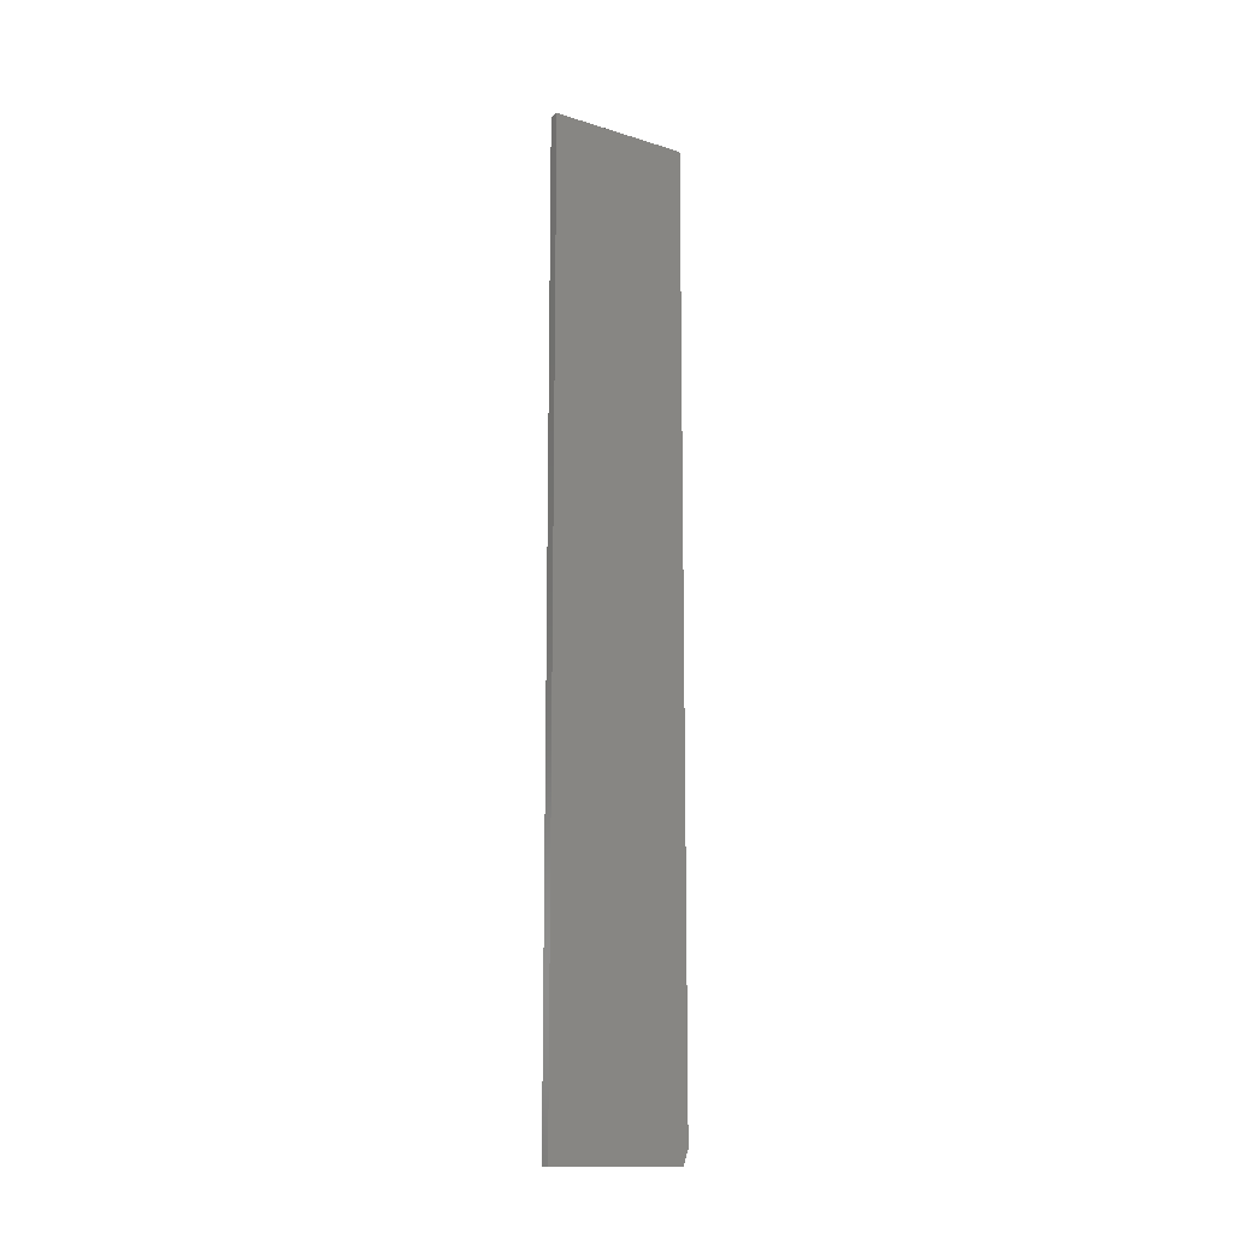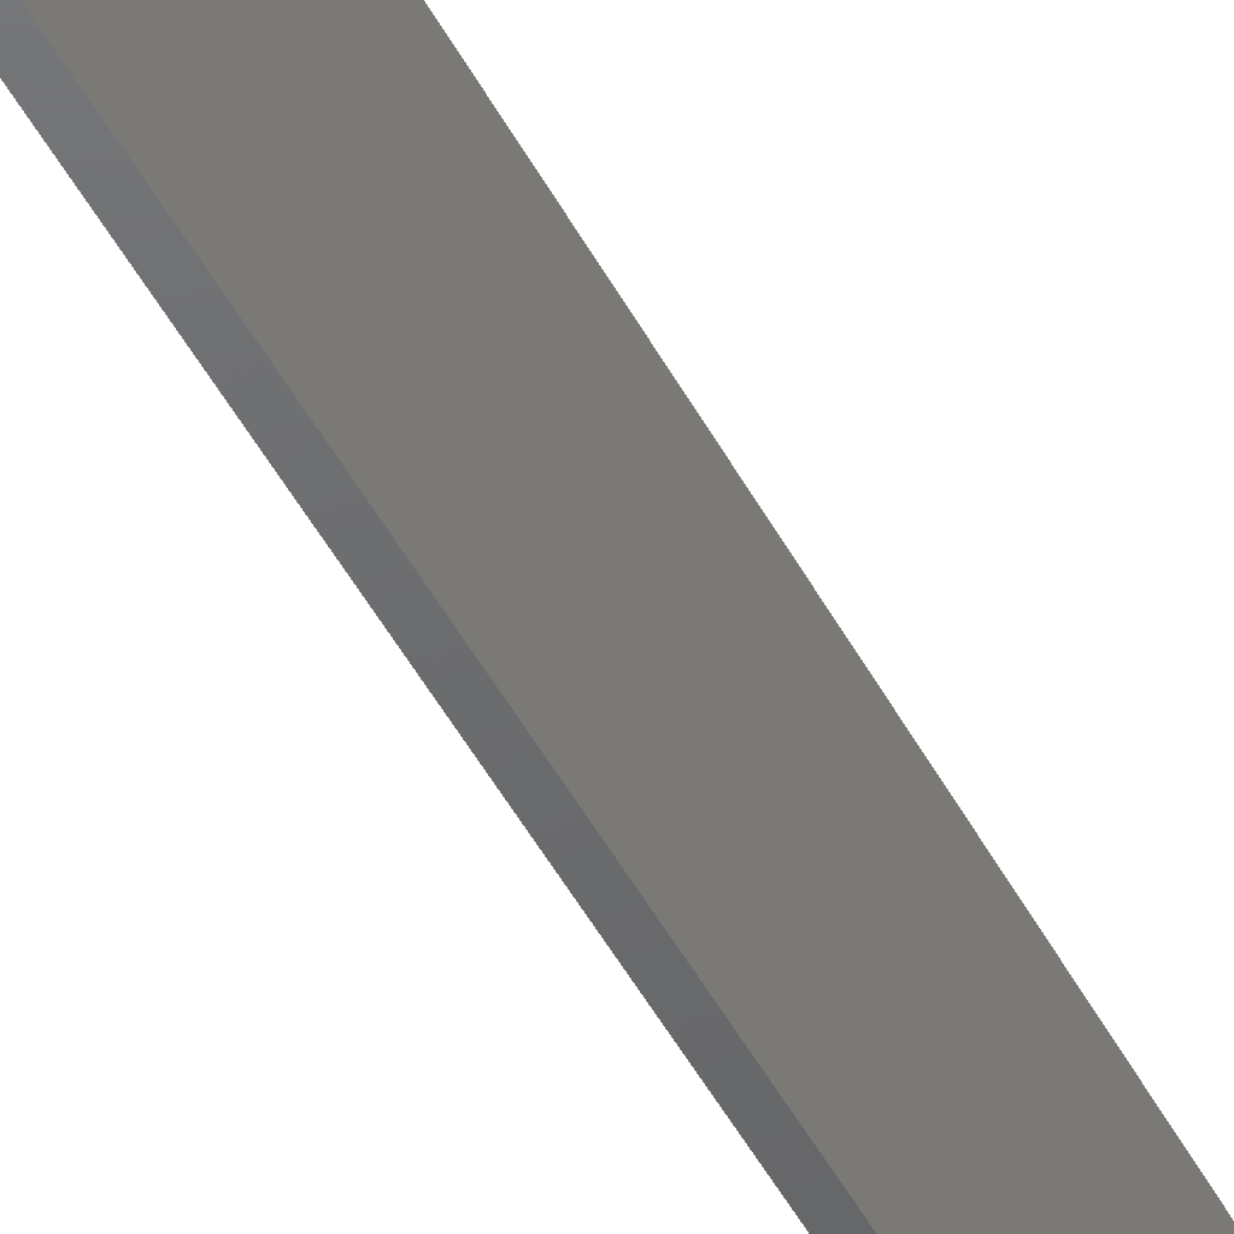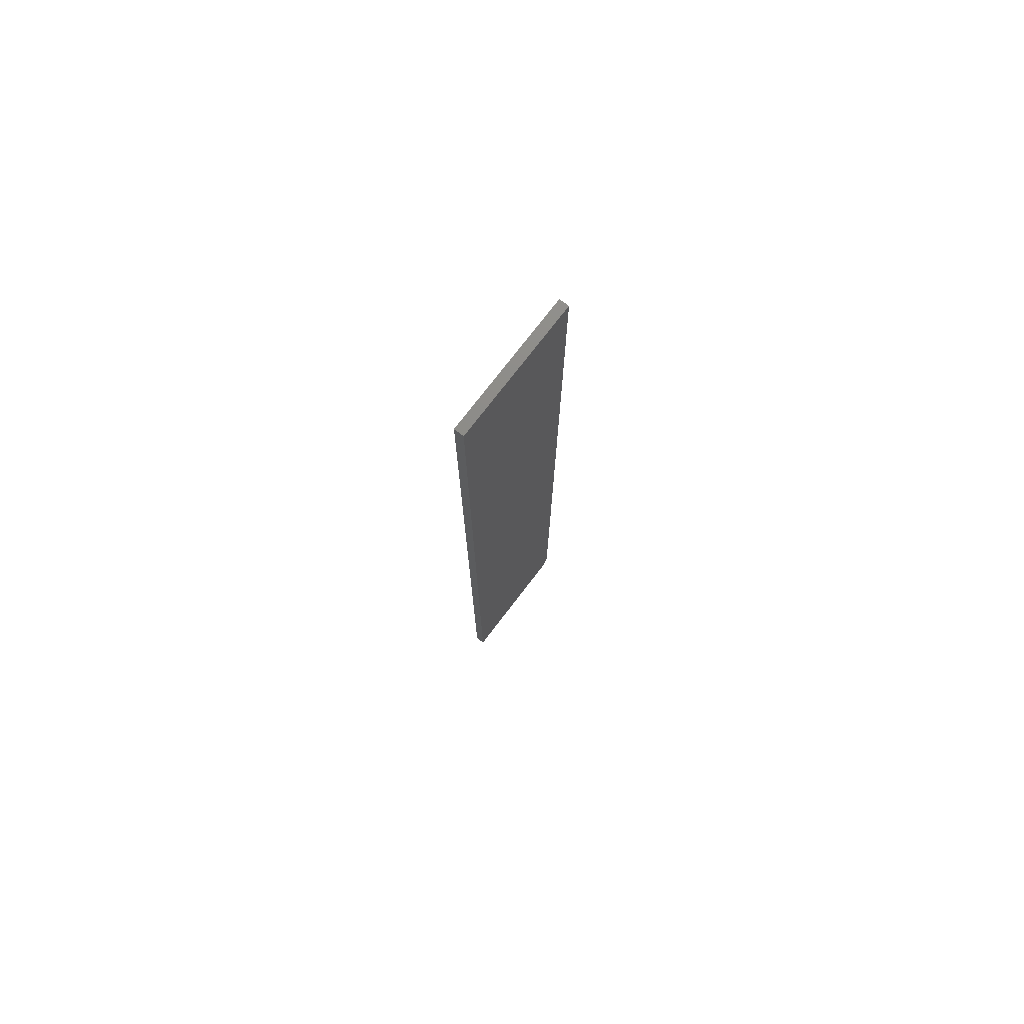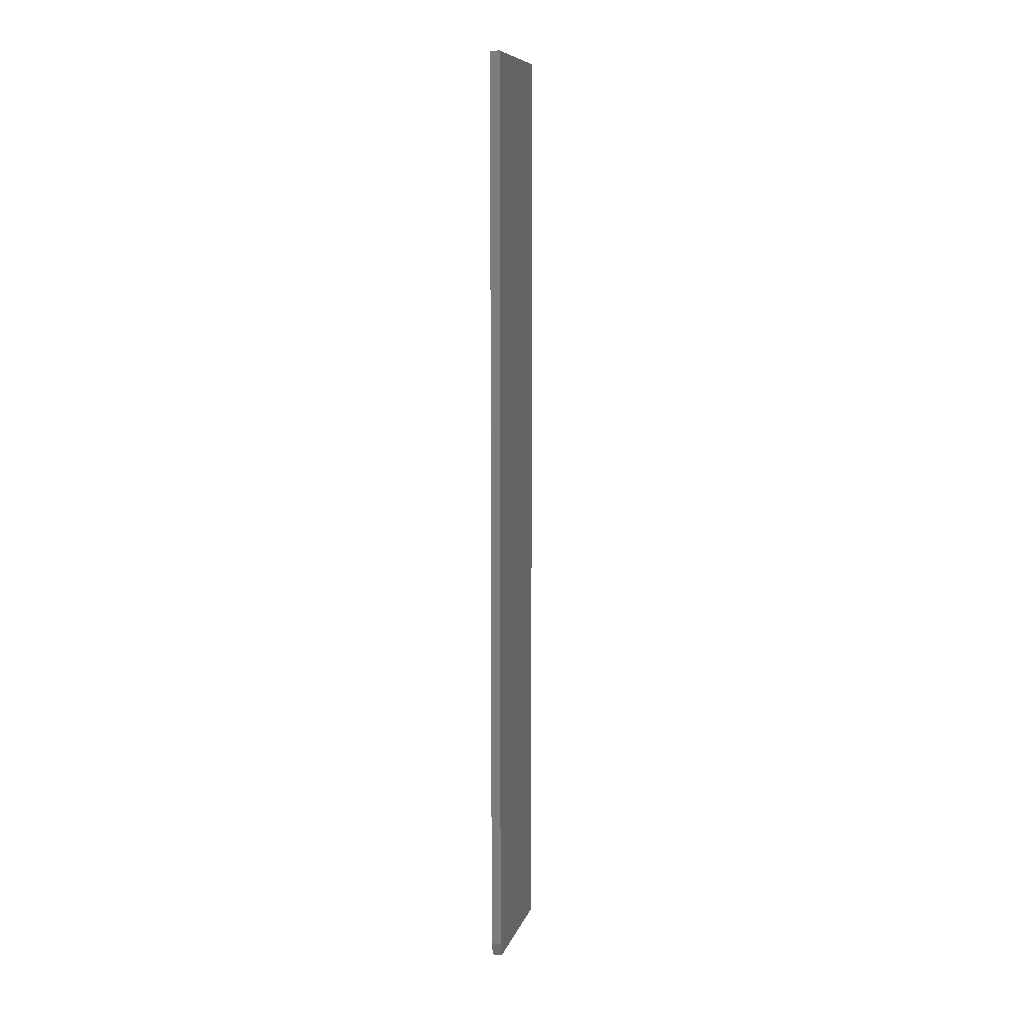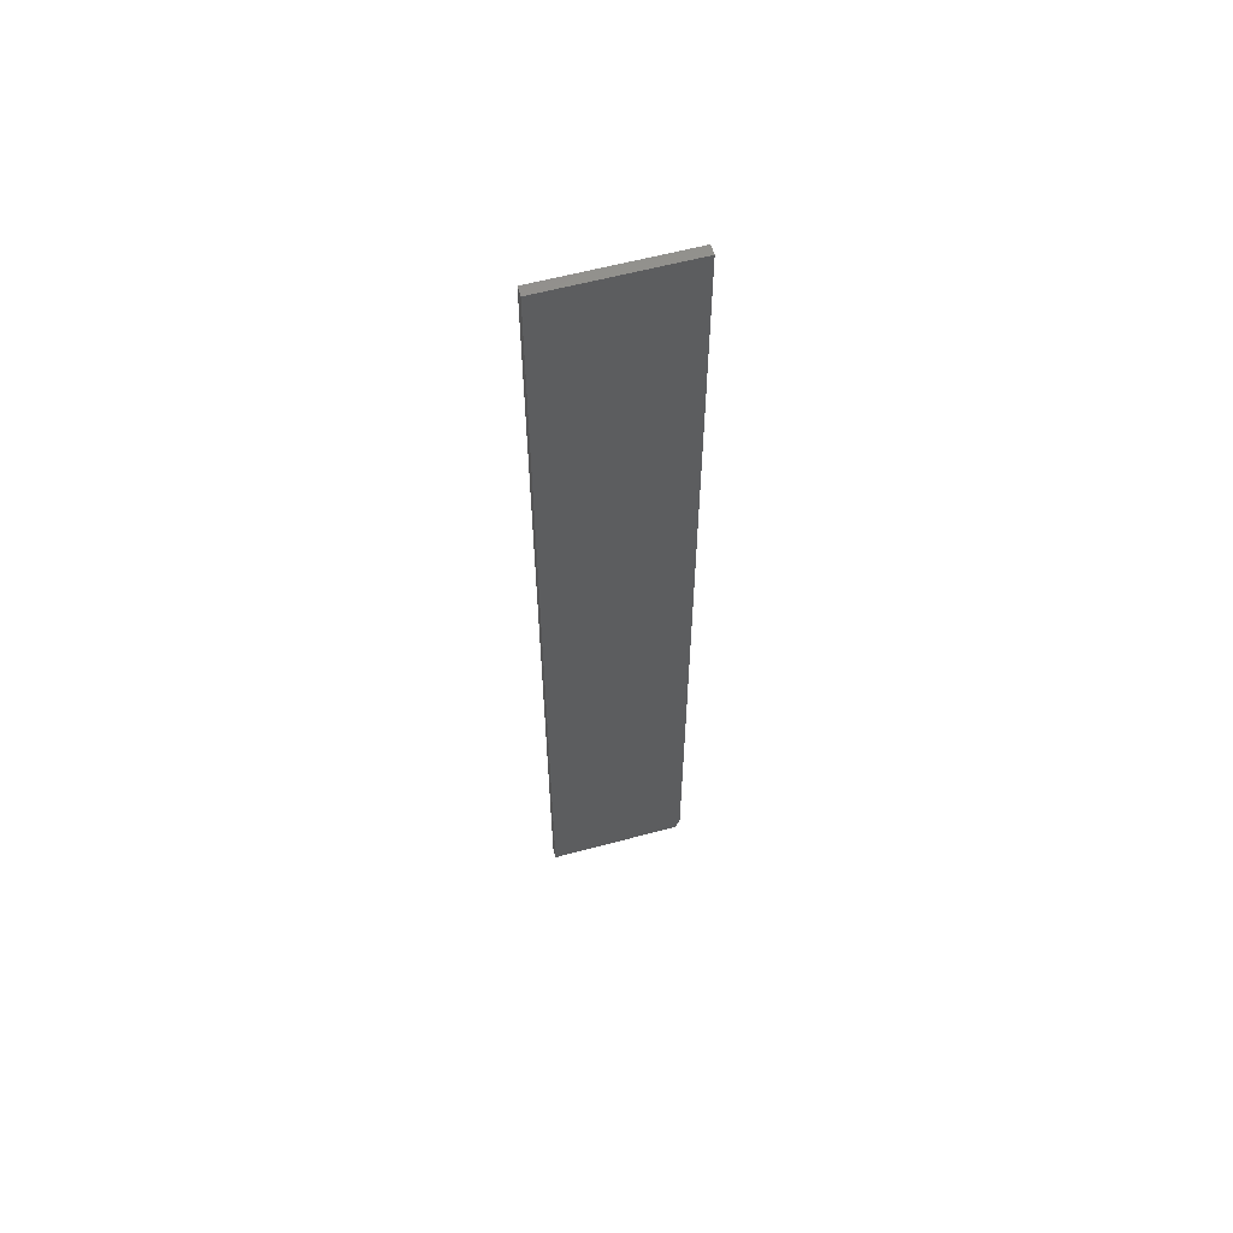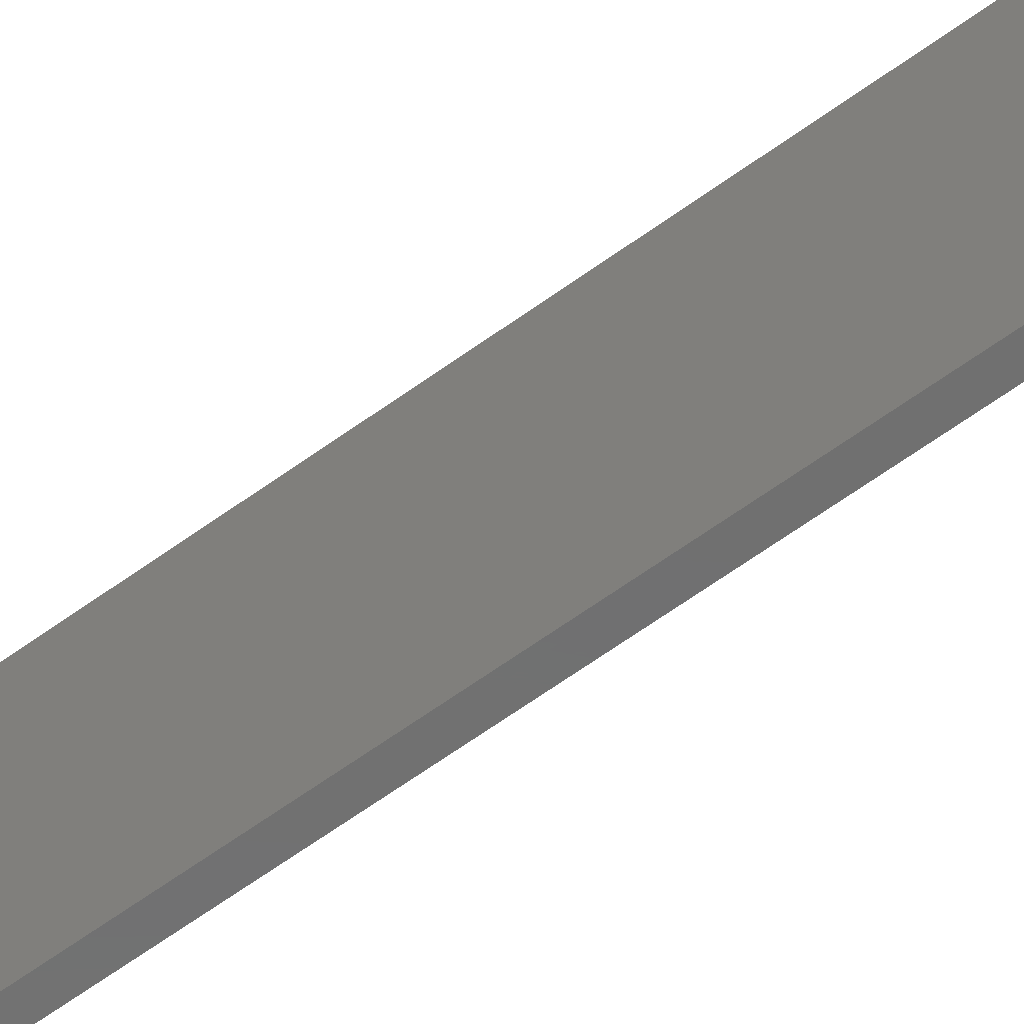
<metadata>
{"format":"stl","ext":"stl","renderer":"f3d","projection":"perspective","resolution":1024,"background":"white","views":[{"elev":-15.0,"azim":56.7,"up":"+Y"},{"elev":-47.9,"azim":26.8,"up":"+Z"},{"elev":75.7,"azim":37.5,"up":"+Y"},{"elev":8.8,"azim":-165.9,"up":"+Y"},{"elev":59.5,"azim":74.5,"up":"+Y"},{"elev":-61.4,"azim":-53.2,"up":"+Z"}]}
</metadata>
<code>
# stl→obj: 10 verts, 16 faces
v 0.01562 0.75 0.1117
v 0.01562 -0.75 0.1117
v 0.01562 0.75 -0.1094
v 0.01562 -0.75 -0.1016
v 0.01562 -0.7266 -0.1094
v 7.967e-35 -0.7266 -0.1094
v -4.337e-19 -0.75 -0.1016
v 5.099e-33 0.75 -0.1094
v -1.227e-17 -0.75 0.1117
v -1.227e-17 0.75 0.1117
f 1 2 3
f 3 2 4
f 3 4 5
f 6 7 8
f 8 7 9
f 8 9 10
f 2 9 4
f 4 9 7
f 5 6 3
f 3 6 8
f 5 4 6
f 6 4 7
f 1 10 2
f 2 10 9
f 3 8 1
f 1 8 10

</code>
